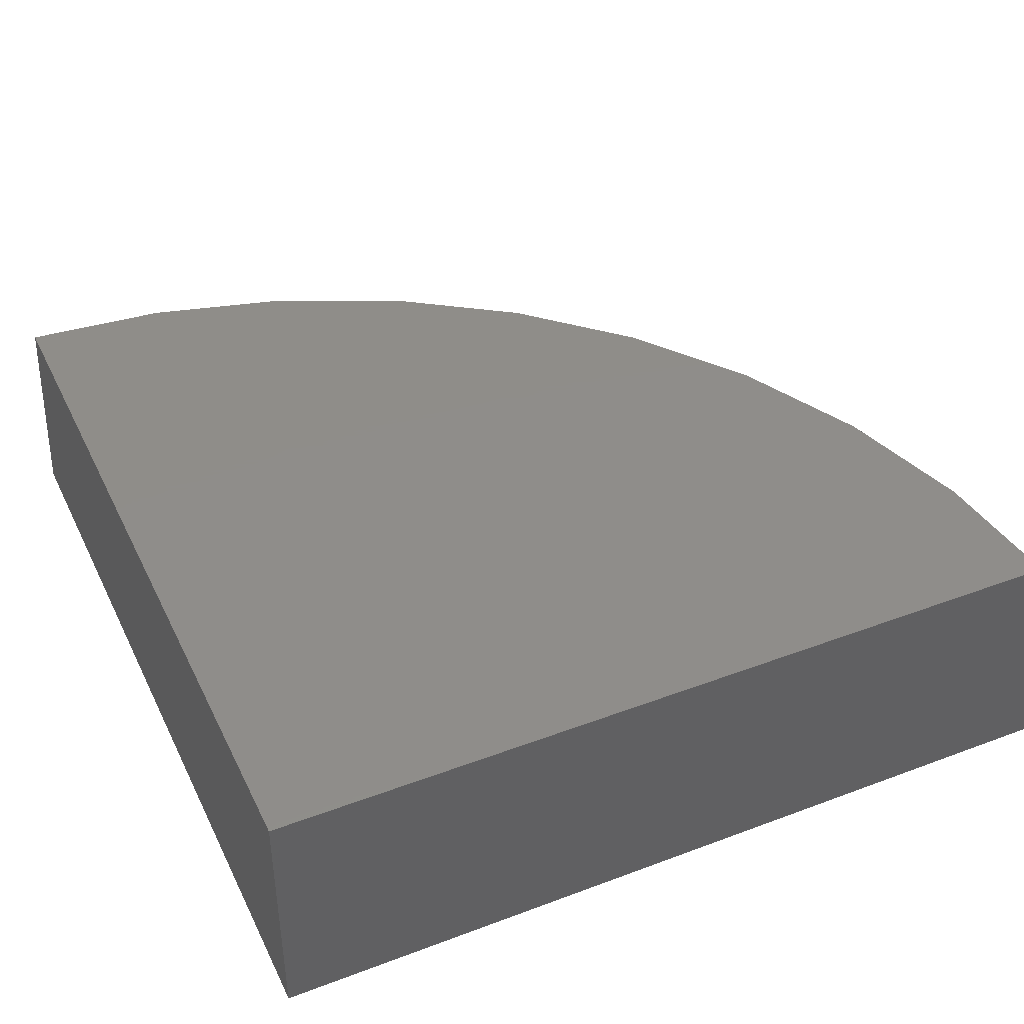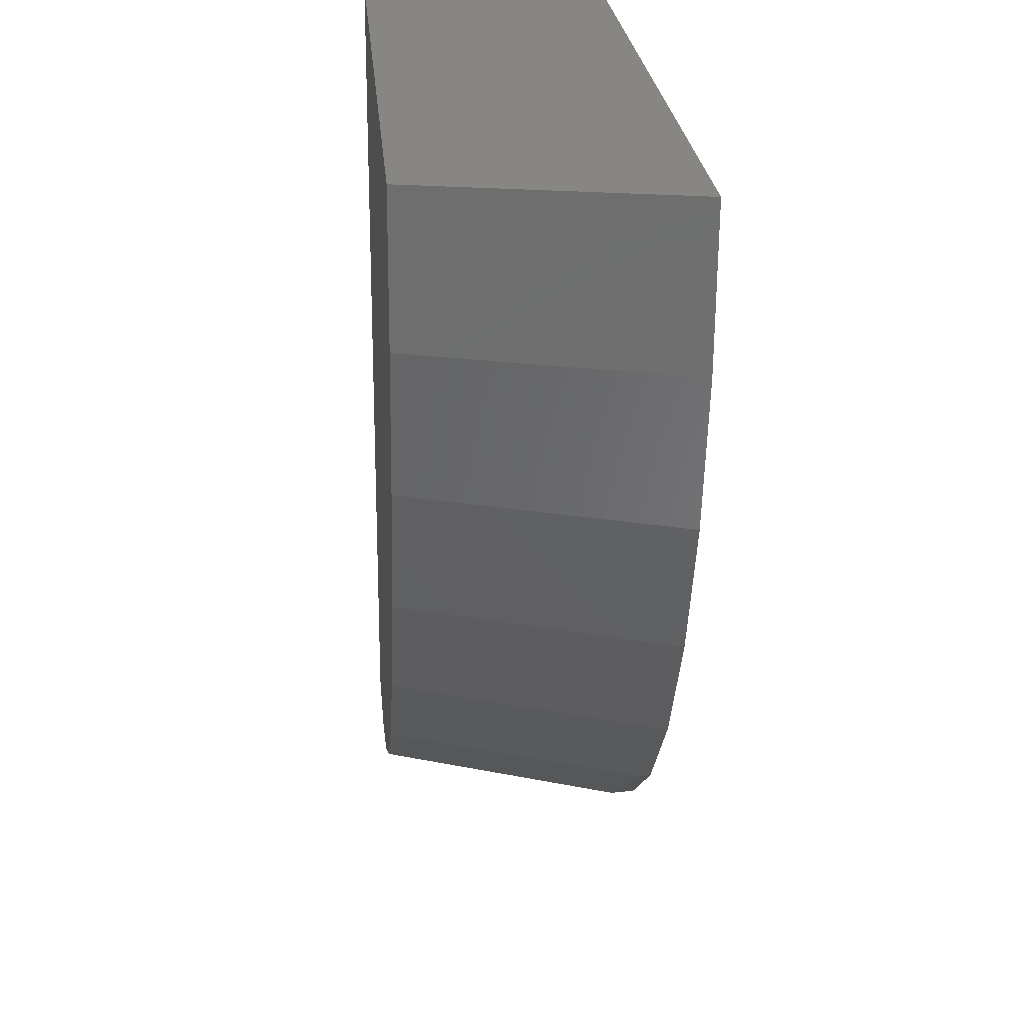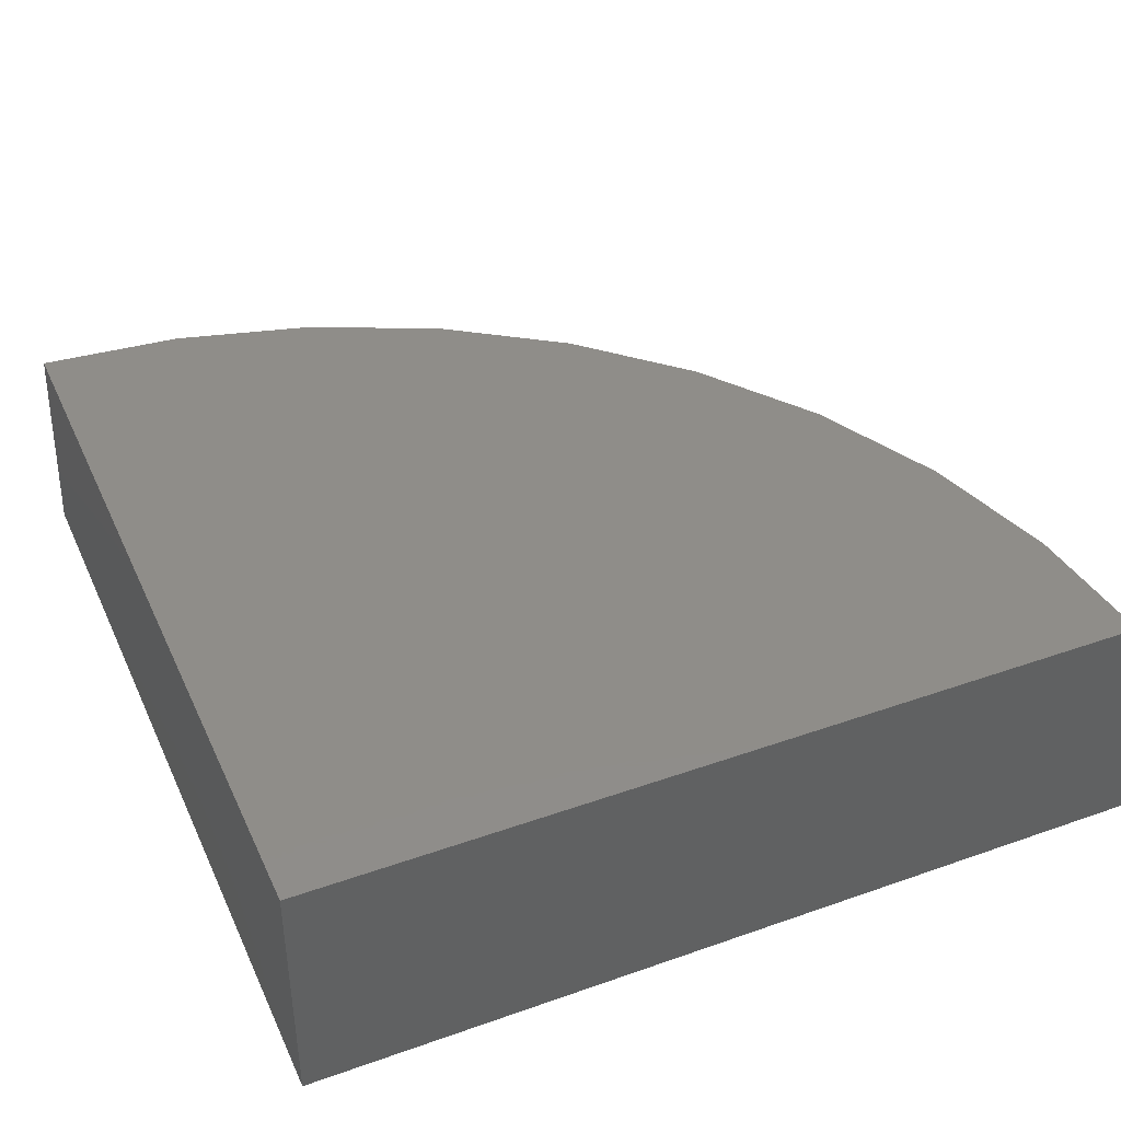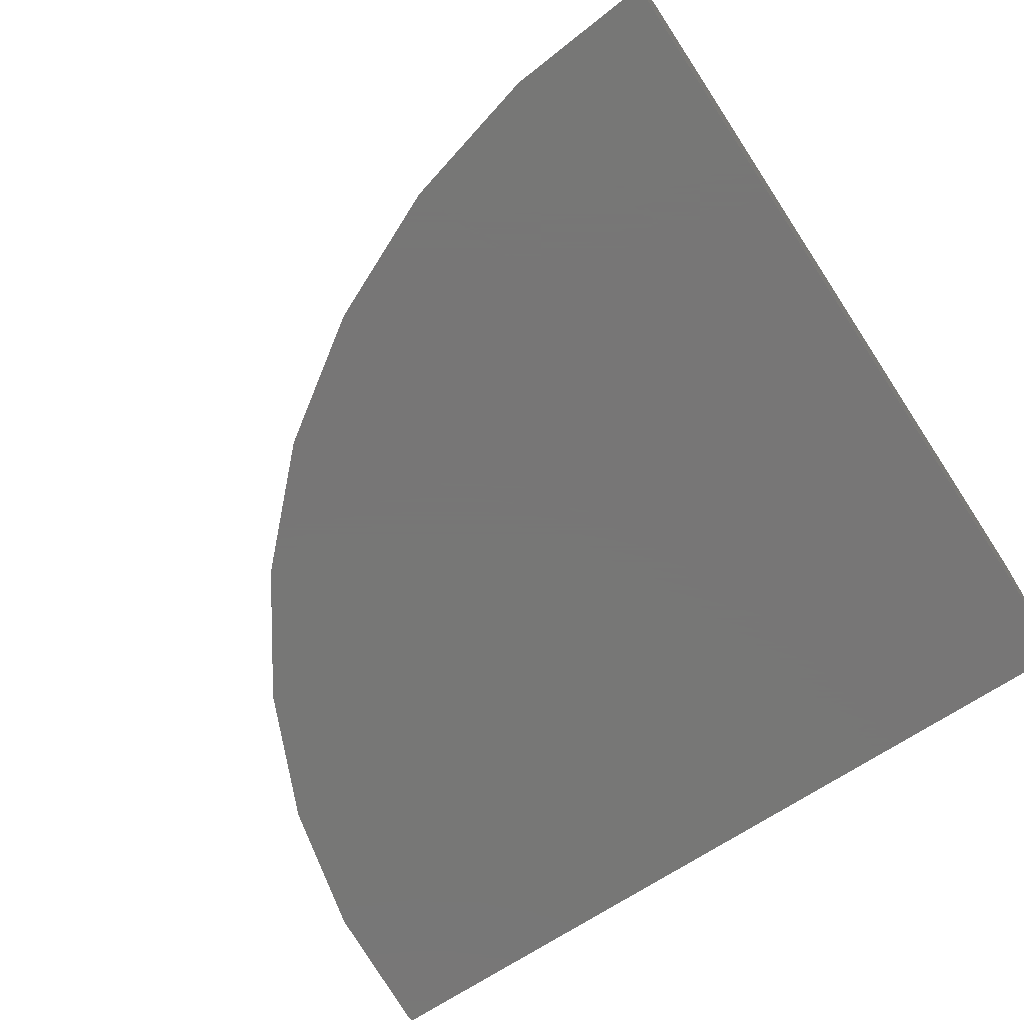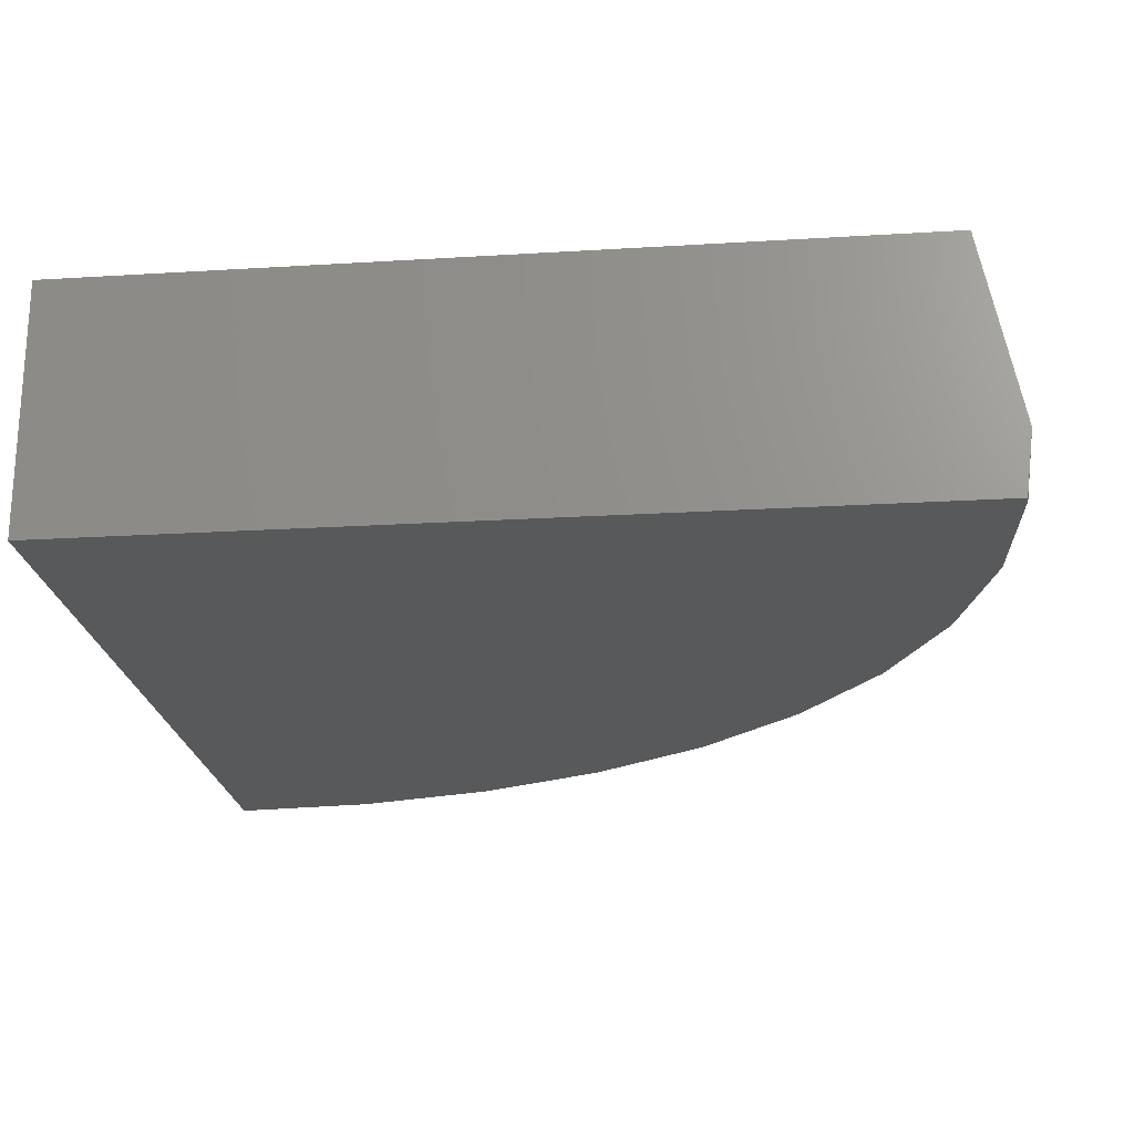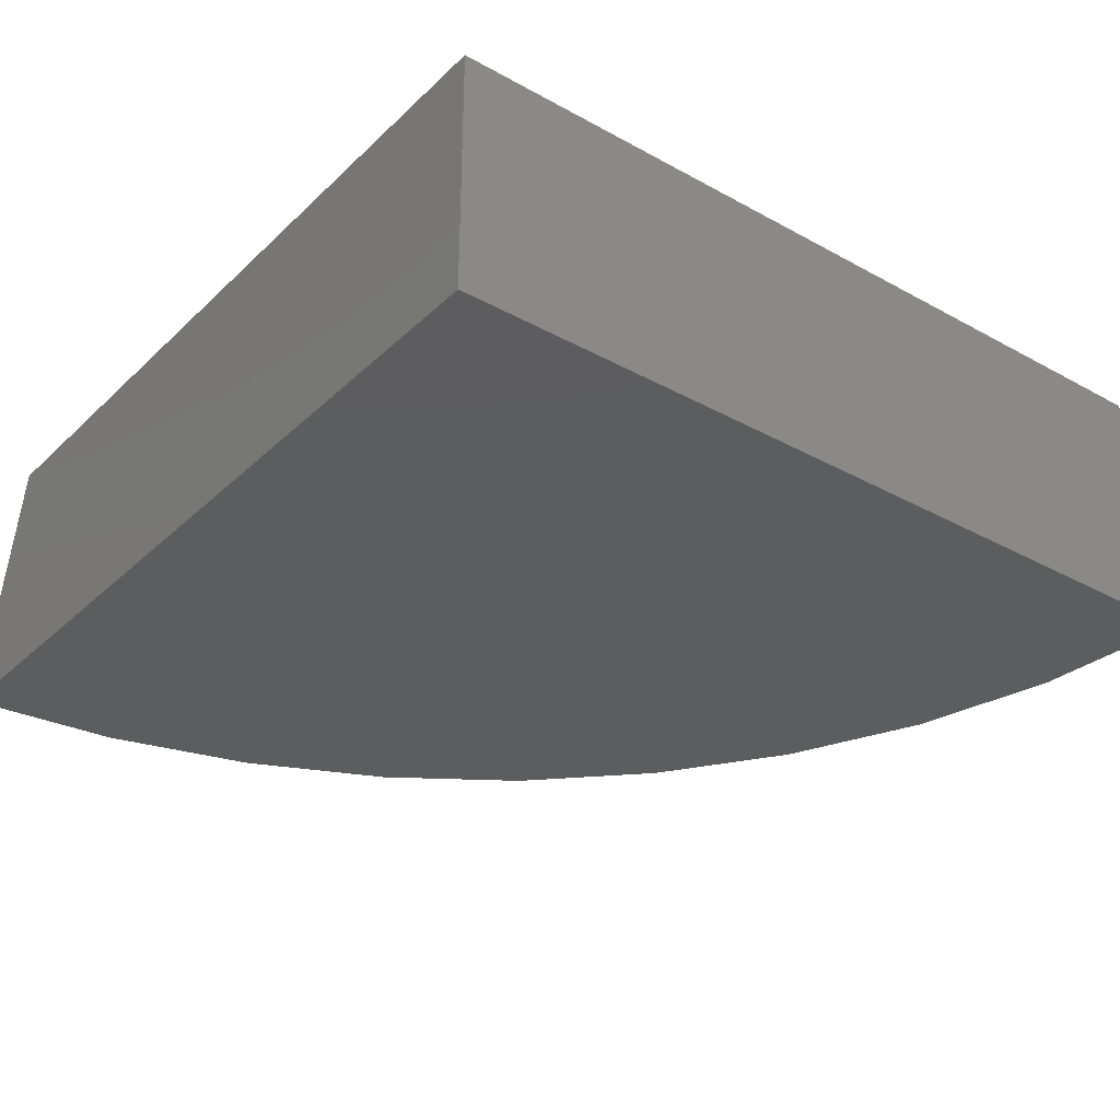
<metadata>
{"format":"stl","ext":"stl","renderer":"f3d","projection":"perspective","resolution":1024,"background":"white","views":[{"elev":41.7,"azim":65.6,"up":"+Y"},{"elev":22.7,"azim":-94.4,"up":"+Z"},{"elev":41.2,"azim":66.8,"up":"+Y"},{"elev":-69.2,"azim":-56.5,"up":"+Y"},{"elev":-21.5,"azim":96.2,"up":"+Y"},{"elev":-31.9,"azim":52.3,"up":"+Y"}]}
</metadata>
<code>
# stl→obj: 49 verts, 96 faces
v 25 -28.64 0
v 25 -21.48 -23.61
v 25 -21.48 0
v 25 -28.64 -24.48
v 25 -26.72 -24.69
v 25 -26.85 -24.71
v 25 -26.84 -24.71
v 2.107 -21.48 0
v 0.5103 -28.64 0
v 2.197 -21.48 -1.054
v 2.451 -21.48 -4.028
v 2.723 -21.48 -5.072
v 3.472 -21.48 -7.94
v 3.937 -21.48 -8.967
v 5.143 -21.48 -11.62
v 5.819 -21.48 -12.62
v 7.418 -21.48 -14.97
v 8.324 -21.48 -15.91
v 10.23 -21.48 -17.88
v 11.39 -21.48 -18.72
v 13.51 -21.48 -20.27
v 14.92 -21.48 -20.96
v 17.16 -21.48 -22.06
v 18.82 -21.48 -22.54
v 21.07 -21.48 -23.19
v 22.95 -21.48 -23.39
v 0.8588 -28.64 -4.087
v 0.8748 -28.64 -4.274
v 1.921 -28.64 -8.283
v 1.958 -28.64 -8.426
v 3.698 -28.64 -12.26
v 5.875 -28.64 -15.49
v 3.732 -28.64 -12.34
v 6.156 -28.64 -15.89
v 6.15 -28.64 -15.88
v 9.171 -28.64 -18.9
v 9.255 -28.64 -18.96
v 12.66 -28.64 -21.34
v 12.85 -28.64 -21.42
v 16.51 -28.64 -23.11
v 16.83 -28.64 -23.19
v 20.6 -28.64 -24.18
v 21.05 -28.64 -24.21
v 24.8 -28.64 -24.5
v 6.151 -28.61 -15.88
v 9.183 -28.33 -18.93
v 12.7 -28 -21.4
v 16.58 -27.63 -23.22
v 20.72 -27.24 -24.34
f 1 2 3
f 4 2 1
f 2 4 5
f 5 6 7
f 5 4 6
f 8 1 3
f 1 8 9
f 3 10 8
f 3 11 10
f 3 12 11
f 3 13 12
f 3 14 13
f 3 15 14
f 3 16 15
f 3 17 16
f 3 18 17
f 3 19 18
f 3 20 19
f 3 21 20
f 3 22 21
f 3 23 22
f 3 24 23
f 3 25 24
f 3 26 25
f 26 3 2
f 27 1 9
f 28 1 27
f 29 1 28
f 30 1 29
f 31 1 30
f 32 31 33
f 31 32 1
f 34 32 35
f 32 34 1
f 36 1 34
f 37 1 36
f 38 1 37
f 39 1 38
f 40 1 39
f 41 1 40
f 42 1 41
f 43 1 42
f 43 4 1
f 4 43 44
f 5 7 7
f 44 6 4
f 6 44 7
f 7 6 7
f 9 10 27
f 10 9 8
f 27 11 28
f 11 27 10
f 28 12 29
f 12 28 11
f 29 13 30
f 13 29 12
f 30 14 31
f 14 30 13
f 31 15 33
f 15 31 14
f 32 16 45
f 33 16 32
f 16 33 15
f 17 45 16
f 45 35 32
f 45 18 46
f 18 45 17
f 19 46 18
f 45 34 35
f 34 46 36
f 46 34 45
f 47 19 20
f 19 47 46
f 21 47 20
f 46 37 36
f 37 47 38
f 47 37 46
f 47 22 48
f 22 47 21
f 23 48 22
f 47 39 38
f 39 48 40
f 48 39 47
f 48 24 49
f 24 48 23
f 25 49 24
f 48 41 40
f 41 49 42
f 49 41 48
f 49 26 7
f 26 49 25
f 26 5 7
f 5 26 2
f 49 43 42
f 43 7 44
f 7 43 49

</code>
